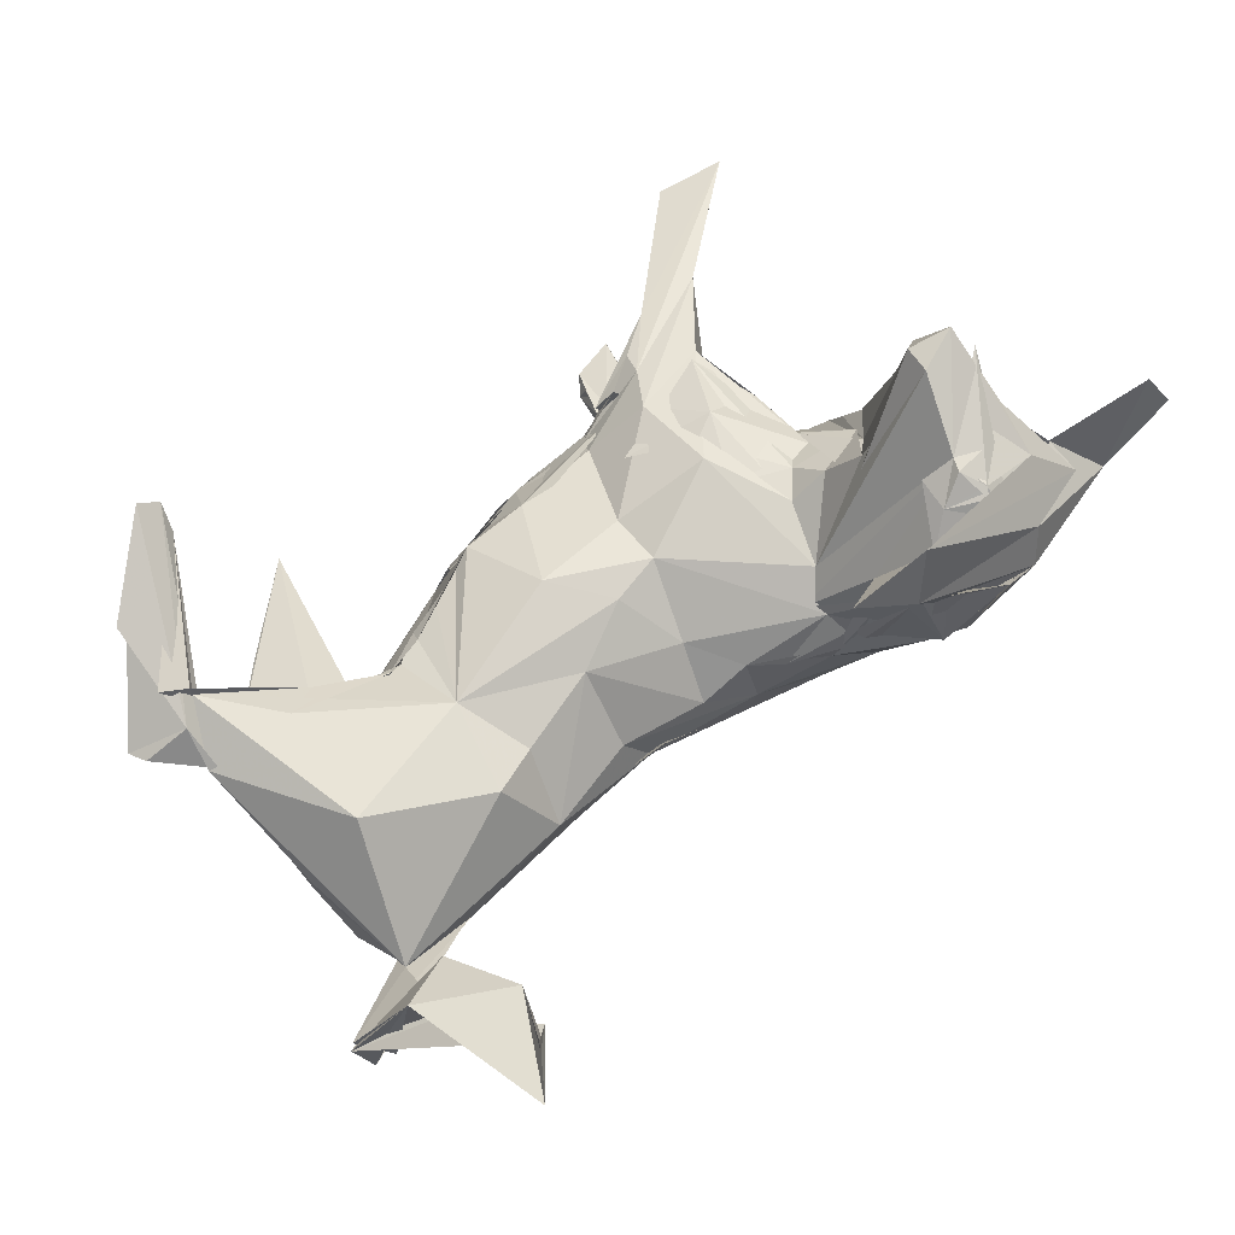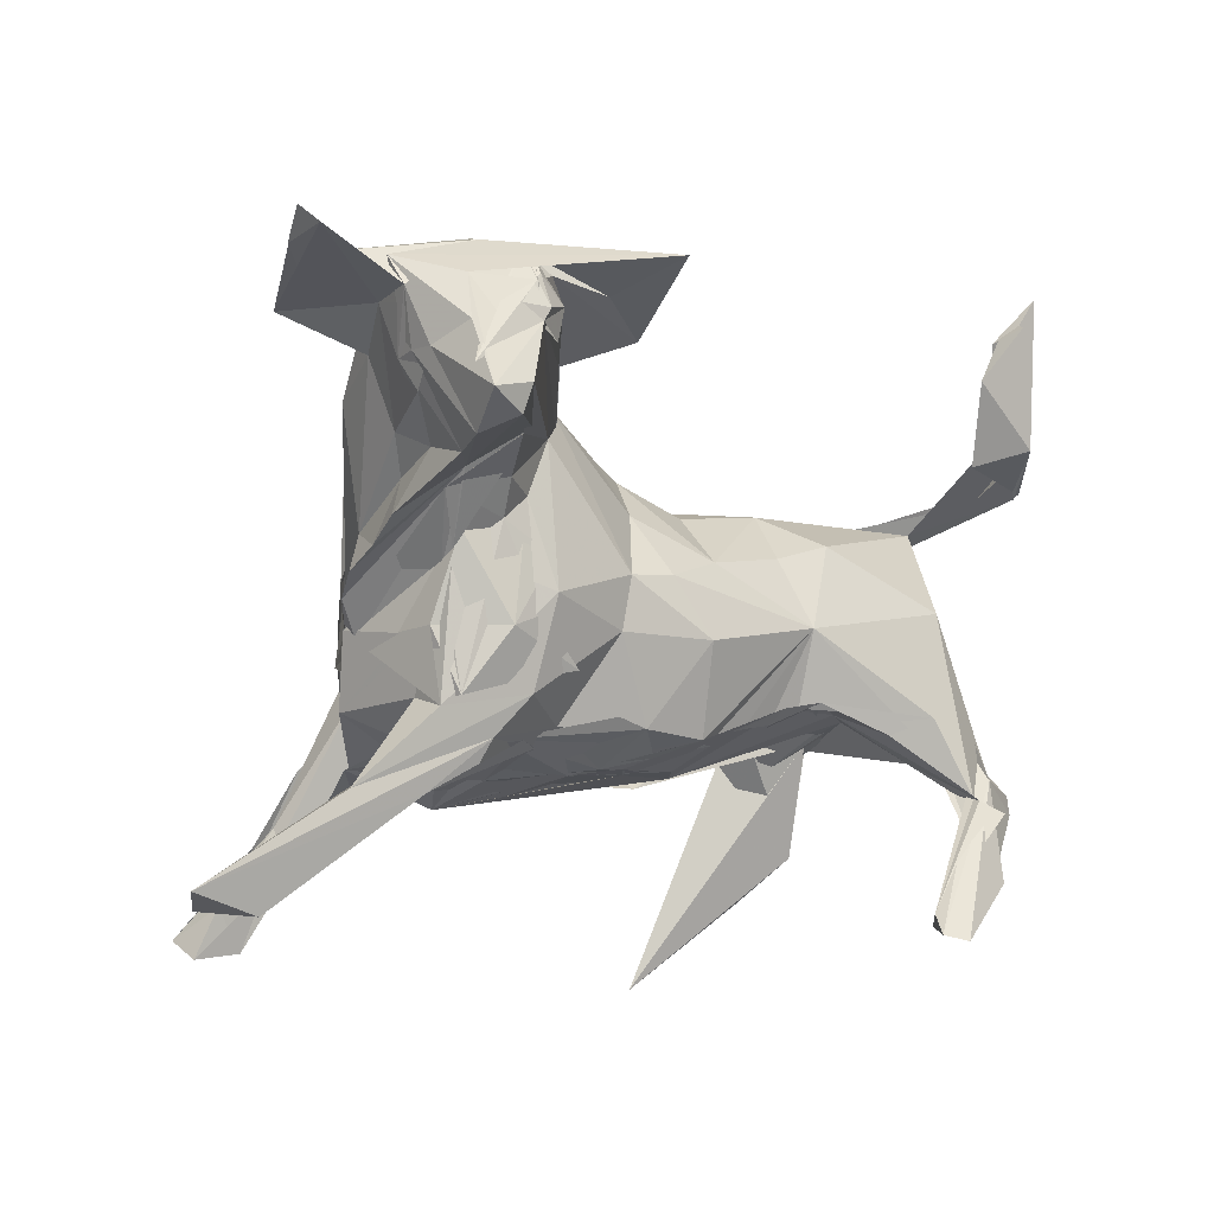
<metadata>
{"format":"obj","ext":"obj","renderer":"f3d","projection":"perspective","resolution":1024,"background":"white","views":[{"elev":69.3,"azim":138.2,"up":"+Z"},{"elev":-15.1,"azim":-36.4,"up":"+Y"}]}
</metadata>
<code>
v -0.6577 -0.5978 -0.2677
v -0.5827 -0.6073 -0.2017
v -0.528 -0.516 -0.2115
v -0.6992 -0.5807 -0.1967
v -0.2873 -0.3444 -0.1514
v -0.3603 -0.412 -0.09892
v -0.4588 -0.6144 -0.6393
v -0.3768 -0.5985 -0.635
v -0.4663 -0.577 -0.7046
v -0.3785 -0.5505 -0.7038
v -0.3524 -0.5685 -0.6529
v -0.3759 -0.4517 -0.5969
v -0.391 -0.4319 -0.5804
v -0.3302 -0.4645 -0.5823
v -0.3593 -0.5594 -0.6209
v -0.4315 -0.5278 -0.6148
v -0.3351 -0.497 -0.6358
v -0.3414 -0.4009 -0.5843
v -0.3694 -0.4002 -0.55
v -0.3655 -0.43 -0.5387
v -0.2962 -0.1731 -0.4765
v -0.3172 -0.4601 -0.5761
v -0.2815 -0.3391 -0.54
v -0.2633 -0.3635 -0.4683
v -0.2825 -0.4023 -0.5258
v -0.3468 -0.3309 -0.3661
v -0.2145 -0.1599 -0.4843
v -0.3371 -0.3035 -0.5337
v -0.3061 -0.2022 -0.4151
v -0.2811 -0.2661 -0.521
v -0.2376 -0.3298 -0.5007
v -0.1805 -0.325 -0.07349
v -0.2801 -0.325 -0.2873
v -0.3324 -0.3153 -0.2776
v -0.4141 -0.3753 -0.1753
v -0.3988 -0.2564 -0.2995
v -0.3689 -0.2606 -0.124
v -0.3938 -0.1641 -0.1157
v -0.4268 -0.1372 -0.2471
v 0.42 -0.1929 -0.3437
v -0.2063 -0.3862 -0.3246
v -0.1757 -0.3515 -0.2204
v -0.121 -0.3691 -0.298
v -0.2154 -0.3194 -0.05236
v -0.3861 -0.1616 -0.05728
v -0.2304 -0.3637 -0.282
v -0.3359 -0.1184 -0.4106
v -0.3542 -0.1711 -0.3475
v -0.3355 -0.1441 -0.4125
v -0.349 -0.07507 -0.3775
v -0.3172 -0.09084 -0.4501
v -0.2538 -0.02276 -0.4444
v -0.3556 -0.1901 -0.3389
v -0.3504 -0.1622 -0.3615
v -0.4128 -0.1574 -0.2289
v -0.3944 -0.04963 -0.2971
v -0.4586 -0.1015 -0.1992
v -0.4293 0.02252 0.04608
v -0.3841 -0.03312 -0.3301
v -0.4786 -0.07354 -0.1451
v -0.4155 -0.0351 -0.2494
v -0.4002 0.08619 -0.2612
v -0.4479 -0.001505 -0.1698
v -0.3934 -0.1311 -0.2837
v -0.3834 -0.1597 -0.3088
v -0.3978 -0.1163 -0.2863
v -0.4323 -0.1964 -0.2591
v -0.3833 -0.0658 -0.3161
v -0.3796 -0.06522 -0.03813
v -0.3129 -0.001018 0.03128
v -0.4441 0.172 -0.227
v -0.3442 -0.2701 -0.03146
v 0.1142 -0.2835 -0.309
v 0.01727 -0.3295 -0.2202
v 0.1456 -0.3225 -0.2511
v -0.06485 -0.3469 -0.2953
v 0.1408 -0.2732 -0.05724
v -0.2682 -0.3359 -0.1969
v 0.1628 -0.3045 -0.169
v -0.04636 -0.3359 -0.1727
v 0.07471 -0.2417 -0.3742
v 0.06714 -0.3204 -0.1778
v 0.2006 -0.2219 -0.3292
v 0.1938 -0.3046 -0.2193
v -0.2218 -0.2493 -0.505
v -0.08622 -0.07221 -0.4546
v -0.1381 -0.2185 -0.438
v -0.1363 -0.311 -0.1301
v 0.2294 -0.198 -0.3485
v 0.04129 -0.3193 -0.139
v -0.003044 -0.3248 -0.1451
v 0.06104 -0.1786 -0.4227
v -0.481 -0.4148 -0.1211
v -0.2701 -0.3229 -0.05318
v -0.2825 -0.3616 -0.07411
v -0.367 -0.2856 -0.05389
v -0.3727 -0.01922 0.003142
v -0.414 0.05025 0.07719
v -0.3753 -0.05075 -0.01353
v -0.3308 0.04981 0.07814
v -0.3631 0.0903 0.1555
v -0.2714 0.0407 0.03413
v -0.3357 0.1104 0.1395
v -0.223 -0.2551 -0.01499
v -0.2844 -0.1629 0.02297
v -0.2158 -0.1039 0.04098
v -0.1269 -0.281 -0.08906
v -0.2404 -0.2338 -0.01516
v -0.2317 -0.1383 0.0217
v -0.05676 -0.1312 -0.009897
v -0.2217 -0.04544 0.03188
v -0.05092 -0.04061 0.007499
v -0.2195 -0.3099 -0.1075
v -0.138 -0.2061 -0.01266
v -0.03172 -0.2585 -0.05167
v 0.1804 -0.2727 -0.08906
v 0.02757 -0.2697 -0.0581
v -0.3475 0.1306 -0.2934
v -0.476 -0.04591 -0.08164
v -0.509 0.1892 -0.127
v -0.2832 0.17 -0.2887
v 0.03869 -0.01518 -0.4247
v -0.2173 0.1731 -0.309
v -0.4009 0.3425 -0.1025
v -0.2835 0.2099 -0.2559
v -0.2758 0.2381 -0.2181
v -0.1855 0.1944 -0.2848
v -0.1833 0.2359 -0.2075
v -0.05911 0.1871 -0.2504
v -0.03093 0.1002 -0.3347
v -0.001091 0.1571 -0.2627
v 0.07009 0.1515 -0.2248
v 0.05235 0.1184 -0.2998
v 0.008011 0.1662 -0.2444
v 0.06365 0.1271 -0.2773
v 0.03596 0.1486 -0.2492
v 0.07442 0.1059 -0.3103
v 0.01159 0.1728 -0.2195
v -0.2652 0.2763 -0.1665
v -0.4888 0.02951 0.1818
v -0.4742 0.05235 0.3162
v -0.5353 0.2254 -0.009797
v -0.4918 0.1091 0.000857
v -0.471 0.07124 0.07001
v -0.4831 -0.01485 -0.01616
v -0.5548 0.1799 0.1076
v -0.5368 0.1254 0.136
v -0.5141 0.03094 0.258
v -0.5385 0.0751 0.3387
v -0.5586 0.18 0.1512
v -0.5557 0.1737 0.1975
v -0.535 0.1967 0.2733
v -0.6819 0.2716 -0.04117
v -0.4998 0.3527 0.06403
v -0.6523 0.2887 0.01251
v -0.7551 0.3075 0.2185
v -0.7709 0.3444 0.1795
v -0.7476 0.3121 0.1132
v -0.6634 0.3346 0.07259
v -0.5735 0.2729 0.08008
v -0.5761 0.2606 -0.02468
v -0.541 0.2863 -0.01675
v -0.4257 0.3603 -0.02946
v -0.3522 0.3573 0.07677
v -0.2986 0.3622 -8.6e-05
v -0.5872 0.2685 0.1733
v -0.5788 0.2519 0.14
v -0.5978 0.3238 0.1398
v -0.4587 0.05124 -0.03206
v -0.2264 0.1447 0.02407
v -0.2749 0.3099 0.1304
v -0.1793 0.1708 -0.02115
v -0.2908 0.3145 0.09974
v -0.1951 0.2078 -0.008722
v -0.2342 0.2609 0.01762
v -0.2066 0.2453 -0.03442
v -0.4645 0.09975 0.329
v -0.4147 0.2175 0.2813
v -0.412 0.2975 0.2676
v -0.4103 0.3284 0.2482
v -0.5553 0.114 0.3144
v -0.4203 0.3448 0.231
v -0.455 0.2369 0.2825
v -0.3668 0.2043 0.2486
v -0.4223 0.282 0.2746
v -0.4035 0.2402 0.284
v -0.3571 0.2614 0.2515
v -0.3165 0.292 0.1925
v -0.5213 0.2821 0.24
v -0.5176 0.1911 0.275
v -0.2568 0.2365 0.09503
v -0.3195 0.2876 -0.1694
v -0.3711 0.357 -0.08286
v -0.3962 0.3874 0.1203
v -0.314 0.3646 0.1824
v -0.2696 0.3063 0.08799
v -0.2948 0.3409 0.001238
v -0.5134 0.3452 0.07338
v -0.4435 0.3912 0.1271
v -0.2819 0.3408 -0.0164
v -0.2437 0.3255 0.1842
v -0.2103 0.2616 -0.06414
v -0.2911 0.3308 0.1154
v -0.4686 0.3624 0.1899
v -0.2611 0.306 0.2333
v -0.2388 0.3237 0.3998
v -0.2093 0.3535 0.2948
v -0.3682 0.3134 0.2358
v -0.1696 0.2698 0.1817
v -0.00675 0.07994 -0.05644
v -0.1788 0.2452 -0.09214
v -0.06638 0.1972 -0.1675
v -0.06154 0.1692 -0.07893
v -0.1114 0.2079 -0.08695
v 0.01845 0.1593 -0.127
v 0.1203 0.1474 -0.2103
v 0.1012 0.1585 -0.1699
v 0.5229 -0.1983 -0.2491
v 0.3868 -0.1821 -0.2526
v 0.3085 -0.624 -0.4807
v 0.5631 -0.1445 -0.3622
v 0.3148 -0.1661 -0.3307
v 0.5602 -0.3859 -0.3413
v 0.3912 -0.1955 -0.2327
v 0.1781 -0.2589 -0.0695
v 0.3053 -0.2004 -0.04441
v 0.3355 -0.0672 -0.001594
v 0.4583 -0.2535 -0.2939
v 0.2375 -0.2399 -0.07142
v 0.5134 -0.1796 -0.1404
v 0.5094 -0.198 -0.2515
v 0.2969 -0.2247 -0.07659
v 0.4514 -0.1837 -0.09107
v 0.2446 -0.1638 -0.3805
v 0.479 -0.4686 -0.3938
v 0.5612 -0.2036 -0.2956
v 0.5248 -0.2244 -0.3785
v 0.5094 -0.1854 -0.1963
v 0.3834 -0.2099 -0.1999
v 0.6008 -0.1862 -0.3339
v 0.5286 -0.08873 -0.3743
v 0.4547 -0.06136 -0.3862
v 0.3523 0.05576 -0.3479
v 0.5764 -0.2611 -0.044
v 0.6521 -0.1077 -0.1705
v 0.5481 -0.1666 -0.178
v 0.3906 -0.05616 -0.3864
v 0.6385 -0.05461 -0.2945
v 0.5218 0.02936 -0.3508
v 0.6671 -0.1881 -0.06816
v 0.6667 0.05794 -0.2339
v 0.1066 -0.1263 0.01592
v 0.03546 -0.02609 0.004099
v 0.375 -0.183 -0.03419
v 0.147 0.02094 -0.02909
v 0.4976 -0.543 0.0965
v 0.4856 -0.5817 0.1266
v 0.5196 -0.5921 0.1529
v 0.5452 -0.5532 0.04011
v 0.6783 -0.3559 0.08457
v 0.6371 -0.3809 0.03459
v 0.6316 -0.3162 0.01271
v 0.6921 -0.2308 0.01301
v 0.6363 -0.3349 0.06732
v 0.6376 -0.3298 0.05239
v 0.678 -0.2936 0.05067
v 0.3494 -0.1916 -0.06122
v 0.4108 -0.1921 -0.08562
v 0.5458 -0.2039 0.05895
v 0.2926 0.05523 -0.04173
v 0.3766 0.08471 -0.01244
v 0.488 -0.2322 0.009068
v 0.575 -0.01405 0.04237
v 0.6783 -0.01408 -0.07834
v 0.6536 0.1752 -0.107
v 0.6684 -0.4377 0.03223
v 0.6608 -0.4771 0.09315
v 0.615 -0.5082 0.1046
v 0.7665 -0.3371 0.007254
v 0.7536 -0.3063 0.01497
v 0.6748 -0.27 -0.03471
v 0.6393 -0.2927 -0.02269
v 0.6776 -0.2322 -0.006317
v 0.7294 -0.3233 -0.01257
v 0.6772 -0.02526 -0.1299
v 0.1245 -0.04717 -0.4241
v 0.2609 0.06132 -0.3518
v 0.09702 0.09024 -0.3398
v 0.1575 0.1495 -0.1865
v 0.208 0.0922 -0.3234
v 0.5175 0.1097 -0.3012
v 0.396 0.1361 -0.2733
v 0.2767 0.1441 -0.2313
v 0.4314 0.06992 -0.3458
v 0.4364 0.1427 -0.2436
v 0.5077 0.154 -0.2046
v 0.5159 0.1673 -0.1739
v 0.5303 0.0647 -0.3354
v 0.6447 0.09293 -0.2427
v 0.603 0.105 -0.2707
v 0.5638 0.08057 -0.3067
v 0.5815 0.1587 -0.2015
v 0.5701 0.1309 -0.2427
v 0.6403 0.1636 -0.1795
v 0.1599 0.1245 -0.1373
v 0.3224 0.1568 -0.1364
v 0.6509 0.1471 -0.1552
v 0.5893 0.1366 -0.2181
v 0.8067 0.2474 0.02171
v 0.7975 0.2389 0.01891
v 0.6753 0.3095 0.1032
v 0.6067 0.4536 0.1889
v 0.6666 0.5271 0.2163
v 0.5887 0.4358 0.1867
v 0.7567 0.2877 -0.0138
v 0.7351 0.2167 -0.05883
v 0.7117 0.2783 0.1478
v 0.7868 0.2685 -0.07159
v 0.6215 0.2447 0.09445
v 0.5733 0.3698 0.1744
v 0.616 0.4576 0.2357
v 0.6223 0.4678 0.2204
f 1 3 2
f 1 2 4
f 1 4 3
f 2 3 5
f 2 6 4
f 9 10 7
f 7 10 11
f 8 7 14
f 7 15 14
f 7 8 16
f 15 11 17
f 17 11 14
f 11 8 14
f 8 17 12
f 9 18 13
f 9 13 10
f 10 12 14
f 9 7 16
f 11 15 7
f 15 10 14
f 8 11 10
f 14 12 17
f 9 19 18
f 9 16 19
f 16 20 19
f 12 22 8
f 10 13 12
f 8 22 16
f 16 24 20
f 22 12 23
f 16 22 24
f 24 22 26
f 22 25 26
f 18 19 21
f 18 28 13
f 19 20 29
f 21 19 29
f 25 22 23
f 12 30 23
f 12 13 28
f 12 28 30
f 25 23 31
f 20 24 29
f 2 5 6
f 6 5 32
f 33 32 5
f 33 5 36
f 33 34 32
f 5 37 36
f 34 33 24
f 24 26 34
f 33 36 24
f 34 44 32
f 26 42 44
f 26 44 34
f 18 21 27
f 18 27 28
f 21 29 47
f 21 48 49
f 21 47 48
f 25 31 26
f 51 21 49
f 21 51 27
f 27 51 52
f 53 55 57
f 49 48 59
f 57 60 61
f 54 53 65
f 65 64 54
f 65 53 67
f 67 56 54
f 54 64 61
f 54 66 67
f 57 56 65
f 68 65 56
f 64 65 68
f 66 56 53
f 66 57 65
f 53 57 66
f 56 57 64
f 65 67 66
f 68 56 66
f 64 68 62
f 64 62 56
f 68 61 62
f 66 54 68
f 54 61 68
f 58 69 70
f 57 61 64
f 62 61 56
f 61 60 56
f 60 63 56
f 24 53 54
f 24 55 53
f 55 24 36
f 47 24 50
f 24 47 29
f 71 24 54
f 24 71 50
f 36 38 39
f 36 39 55
f 39 38 69
f 39 69 58
f 36 72 38
f 69 38 72
f 48 47 50
f 71 54 56
f 48 50 59
f 50 71 59
f 26 73 41
f 26 41 42
f 41 74 42
f 26 40 75
f 26 75 73
f 41 43 74
f 77 41 76
f 41 46 43
f 43 46 78
f 74 79 42
f 43 76 74
f 43 78 80
f 40 26 81
f 41 82 76
f 75 83 73
f 76 80 74
f 80 82 77
f 76 82 80
f 74 80 90
f 82 84 74
f 74 84 79
f 84 80 79
f 23 30 85
f 23 85 31
f 85 30 86
f 30 28 86
f 27 86 28
f 85 86 31
f 31 86 87
f 26 87 81
f 31 87 26
f 41 77 46
f 41 84 82
f 41 73 84
f 82 90 77
f 79 91 42
f 84 77 90
f 81 87 92
f 5 3 35
f 35 3 4
f 35 4 93
f 4 94 93
f 6 94 4
f 6 95 94
f 6 32 95
f 5 35 37
f 95 32 44
f 36 37 45
f 96 45 37
f 37 35 93
f 37 93 96
f 58 97 39
f 97 58 99
f 70 100 58
f 58 100 101
f 57 55 98
f 58 101 103
f 98 55 99
f 58 103 99
f 99 103 98
f 96 55 45
f 96 93 104
f 93 94 104
f 45 55 97
f 39 97 55
f 96 104 106
f 96 99 55
f 96 106 99
f 97 105 45
f 36 45 72
f 45 105 72
f 94 107 104
f 72 105 108
f 72 108 109
f 104 107 110
f 104 110 106
f 69 72 70
f 99 102 97
f 99 106 102
f 70 111 102
f 70 102 100
f 109 111 70
f 72 109 70
f 97 102 105
f 102 111 105
f 105 111 109
f 110 112 106
f 95 44 88
f 95 88 94
f 44 42 88
f 78 46 113
f 42 91 88
f 78 113 80
f 88 107 94
f 46 115 113
f 108 105 114
f 105 109 114
f 108 114 109
f 88 91 107
f 77 117 46
f 46 117 115
f 110 107 117
f 91 117 107
f 59 51 49
f 59 118 51
f 60 119 63
f 56 63 120
f 71 56 120
f 118 59 71
f 52 51 118
f 118 121 52
f 121 123 52
f 118 71 124
f 118 124 121
f 121 124 125
f 121 125 123
f 125 126 123
f 27 52 86
f 52 123 122
f 123 127 122
f 52 122 86
f 122 127 130
f 127 129 130
f 130 131 133
f 130 129 131
f 131 134 133
f 129 135 133
f 133 136 130
f 135 137 130
f 136 133 138
f 133 134 129
f 129 138 131
f 129 134 138
f 137 132 130
f 133 135 138
f 126 139 123
f 123 139 127
f 142 63 143
f 146 147 144
f 143 144 147
f 98 148 140
f 98 141 148
f 141 149 148
f 146 144 140
f 140 150 146
f 140 148 150
f 148 149 151
f 151 149 152
f 159 157 156
f 155 153 156
f 155 157 153
f 153 142 160
f 157 155 158
f 153 160 156
f 157 159 153
f 153 159 154
f 153 162 161
f 142 161 162
f 161 142 153
f 153 154 162
f 162 154 163
f 154 164 165
f 143 160 142
f 155 156 158
f 156 157 158
f 156 160 166
f 160 150 166
f 160 146 150
f 160 167 146
f 147 146 151
f 143 147 160
f 160 147 151
f 148 151 150
f 146 166 151
f 150 151 166
f 151 167 160
f 167 151 168
f 167 166 146
f 166 167 168
f 159 156 166
f 60 57 98
f 119 60 98
f 119 98 145
f 119 169 63
f 119 145 169
f 140 145 98
f 98 103 141
f 100 170 101
f 100 102 170
f 63 169 143
f 63 142 120
f 169 144 143
f 169 145 144
f 140 144 145
f 172 171 173
f 172 174 171
f 102 106 170
f 112 170 106
f 172 170 174
f 173 175 172
f 103 101 177
f 103 177 141
f 101 170 177
f 177 170 178
f 141 177 149
f 178 181 179
f 178 179 185
f 181 182 179
f 179 186 185
f 180 187 179
f 179 187 183
f 187 184 183
f 187 180 185
f 186 178 187
f 179 183 186
f 186 187 185
f 149 178 189
f 149 189 152
f 179 190 180
f 181 180 190
f 177 178 149
f 181 190 185
f 183 178 186
f 184 187 178
f 189 178 185
f 184 178 188
f 170 172 178
f 172 175 191
f 178 172 191
f 71 162 124
f 120 142 162
f 162 71 120
f 162 163 124
f 124 163 165
f 124 193 192
f 163 154 165
f 171 164 194
f 171 195 173
f 194 195 171
f 164 171 165
f 165 171 174
f 176 165 174
f 165 196 194
f 165 176 196
f 194 196 197
f 124 198 193
f 124 194 198
f 124 165 194
f 154 159 199
f 164 154 194
f 198 194 193
f 194 199 193
f 154 199 194
f 124 192 125
f 192 126 125
f 126 192 193
f 126 193 139
f 139 193 200
f 173 194 197
f 173 201 194
f 175 173 202
f 200 203 191
f 197 196 202
f 197 202 173
f 193 199 200
f 194 201 195
f 199 203 200
f 159 166 204
f 180 188 185
f 180 184 188
f 173 195 201
f 152 168 151
f 190 179 182
f 185 190 189
f 190 182 189
f 168 152 189
f 182 206 189
f 166 168 204
f 199 159 204
f 191 188 178
f 185 208 182
f 185 188 208
f 205 182 208
f 189 206 168
f 182 205 206
f 168 206 204
f 207 204 206
f 208 209 205
f 199 207 203
f 199 204 207
f 170 112 174
f 112 210 174
f 127 128 129
f 213 212 211
f 176 174 214
f 213 211 202
f 202 214 213
f 128 212 129
f 215 212 213
f 212 216 129
f 138 134 136
f 136 134 132
f 131 138 132
f 135 129 216
f 213 214 174
f 174 210 213
f 213 210 215
f 127 139 128
f 212 139 211
f 211 139 200
f 128 139 212
f 176 202 196
f 176 214 202
f 202 211 175
f 191 175 211
f 200 191 211
f 188 191 208
f 203 209 191
f 191 209 208
f 209 203 207
f 205 209 206
f 209 207 206
f 75 219 83
f 40 218 75
f 75 218 219
f 218 40 220
f 220 40 221
f 40 81 221
f 219 223 222
f 83 219 89
f 222 73 219
f 219 73 224
f 73 83 224
f 83 89 222
f 222 224 83
f 73 89 84
f 80 116 79
f 77 226 225
f 225 227 77
f 77 84 226
f 219 230 89
f 225 229 227
f 219 224 230
f 224 231 230
f 84 89 230
f 230 233 84
f 233 226 84
f 81 92 234
f 218 220 223
f 218 223 219
f 220 235 223
f 220 221 235
f 235 237 223
f 224 238 231
f 223 228 222
f 221 81 241
f 81 234 241
f 234 243 242
f 241 234 242
f 222 228 224
f 224 228 238
f 221 242 235
f 235 242 237
f 237 236 223
f 223 236 228
f 236 245 228
f 230 240 244
f 221 241 242
f 237 242 249
f 237 249 248
f 231 238 240
f 231 240 230
f 240 238 246
f 228 246 238
f 228 245 246
f 236 237 245
f 237 248 245
f 245 248 251
f 245 251 250
f 113 115 117
f 80 113 116
f 116 113 117
f 77 252 117
f 110 117 252
f 110 252 112
f 252 253 112
f 79 116 91
f 225 226 229
f 116 117 91
f 77 227 252
f 227 229 232
f 229 226 232
f 226 254 232
f 252 227 253
f 227 255 253
f 257 256 259
f 257 259 258
f 256 261 259
f 260 261 256
f 260 262 261
f 256 257 263
f 260 256 264
f 260 264 262
f 256 265 264
f 232 254 239
f 232 239 267
f 232 267 227
f 226 233 254
f 239 254 268
f 268 254 267
f 270 227 271
f 262 264 244
f 233 244 264
f 230 244 233
f 240 246 244
f 233 264 272
f 263 265 256
f 269 265 227
f 254 233 272
f 267 254 269
f 269 254 272
f 269 272 265
f 267 269 227
f 265 263 273
f 265 272 264
f 257 266 263
f 263 266 274
f 239 268 267
f 227 265 273
f 271 227 273
f 273 263 275
f 275 263 274
f 259 261 276
f 259 277 258
f 258 277 266
f 259 278 277
f 257 258 266
f 259 276 278
f 279 278 276
f 278 266 277
f 278 279 266
f 279 280 266
f 262 281 261
f 262 244 281
f 244 250 281
f 261 281 276
f 276 281 282
f 276 282 279
f 283 279 282
f 280 284 283
f 280 283 266
f 246 245 244
f 244 245 250
f 250 283 282
f 250 282 281
f 283 250 285
f 266 283 274
f 280 279 284
f 279 283 284
f 87 122 286
f 86 122 87
f 92 87 286
f 286 122 287
f 130 288 122
f 130 132 288
f 132 217 289
f 135 136 217
f 135 217 138
f 136 137 217
f 288 289 137
f 137 289 217
f 288 137 290
f 288 132 289
f 137 135 290
f 290 135 216
f 92 286 234
f 286 287 234
f 122 288 290
f 122 290 292
f 122 292 287
f 292 290 293
f 234 287 243
f 287 291 243
f 287 294 291
f 294 287 292
f 292 293 295
f 293 297 296
f 295 293 296
f 242 243 247
f 247 243 249
f 298 291 294
f 242 247 249
f 249 299 248
f 249 243 291
f 294 292 298
f 295 291 292
f 298 292 291
f 291 295 300
f 248 299 301
f 248 301 251
f 249 291 299
f 299 291 302
f 299 302 301
f 291 300 302
f 295 296 300
f 302 300 304
f 112 253 210
f 255 215 210
f 255 210 253
f 212 215 305
f 138 217 132
f 305 216 212
f 215 255 305
f 227 270 255
f 290 216 293
f 305 255 306
f 255 270 306
f 216 305 306
f 216 306 293
f 270 271 306
f 306 297 293
f 271 273 275
f 297 309 296
f 308 296 309
f 297 306 275
f 271 275 306
f 297 275 309
f 275 311 309
f 275 310 311
f 311 312 309
f 311 313 314
f 311 314 312
f 250 251 285
f 303 251 301
f 303 307 251
f 307 285 251
f 285 274 283
f 275 274 307
f 285 307 274
f 301 316 303
f 301 302 316
f 303 316 307
f 307 316 315
f 302 304 316
f 300 296 304
f 275 307 310
f 311 310 317
f 307 315 310
f 315 317 310
f 296 318 304
f 316 304 318
f 311 317 313
f 309 312 320
f 309 318 308
f 315 316 317
f 319 317 309
f 309 317 318
f 309 320 319
f 296 308 318
f 316 318 317
f 319 320 317
f 317 320 313
f 312 321 320
f 314 313 322
f 312 314 321
f 320 322 313
f 321 314 322
f 320 321 322
f 15 17 10
f 17 8 10
f 67 53 56
f 43 77 76
f 80 77 43
f 82 74 90
f 84 90 80
f 130 136 135
f 136 132 137
f 180 183 184
f 183 180 181
f 183 181 178
f 182 181 185
f 134 131 132
f 73 222 89

</code>
